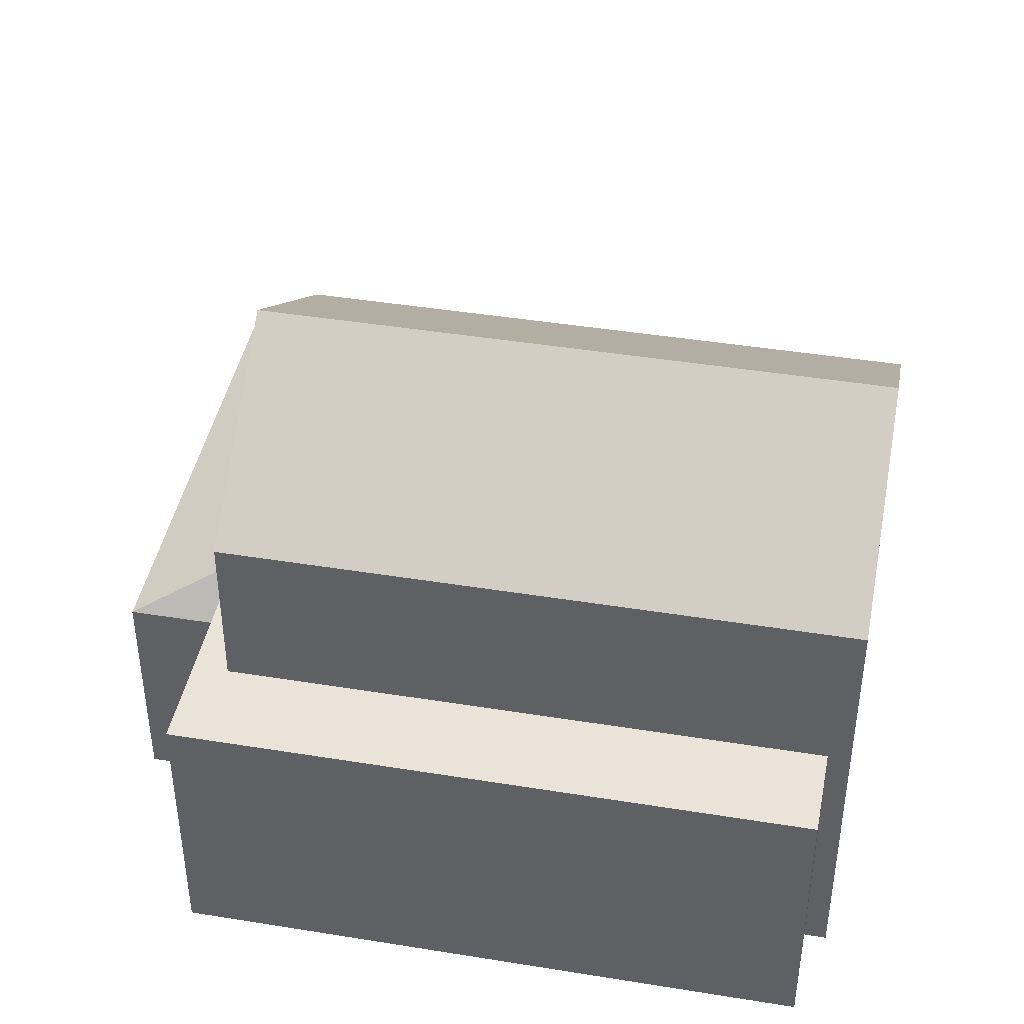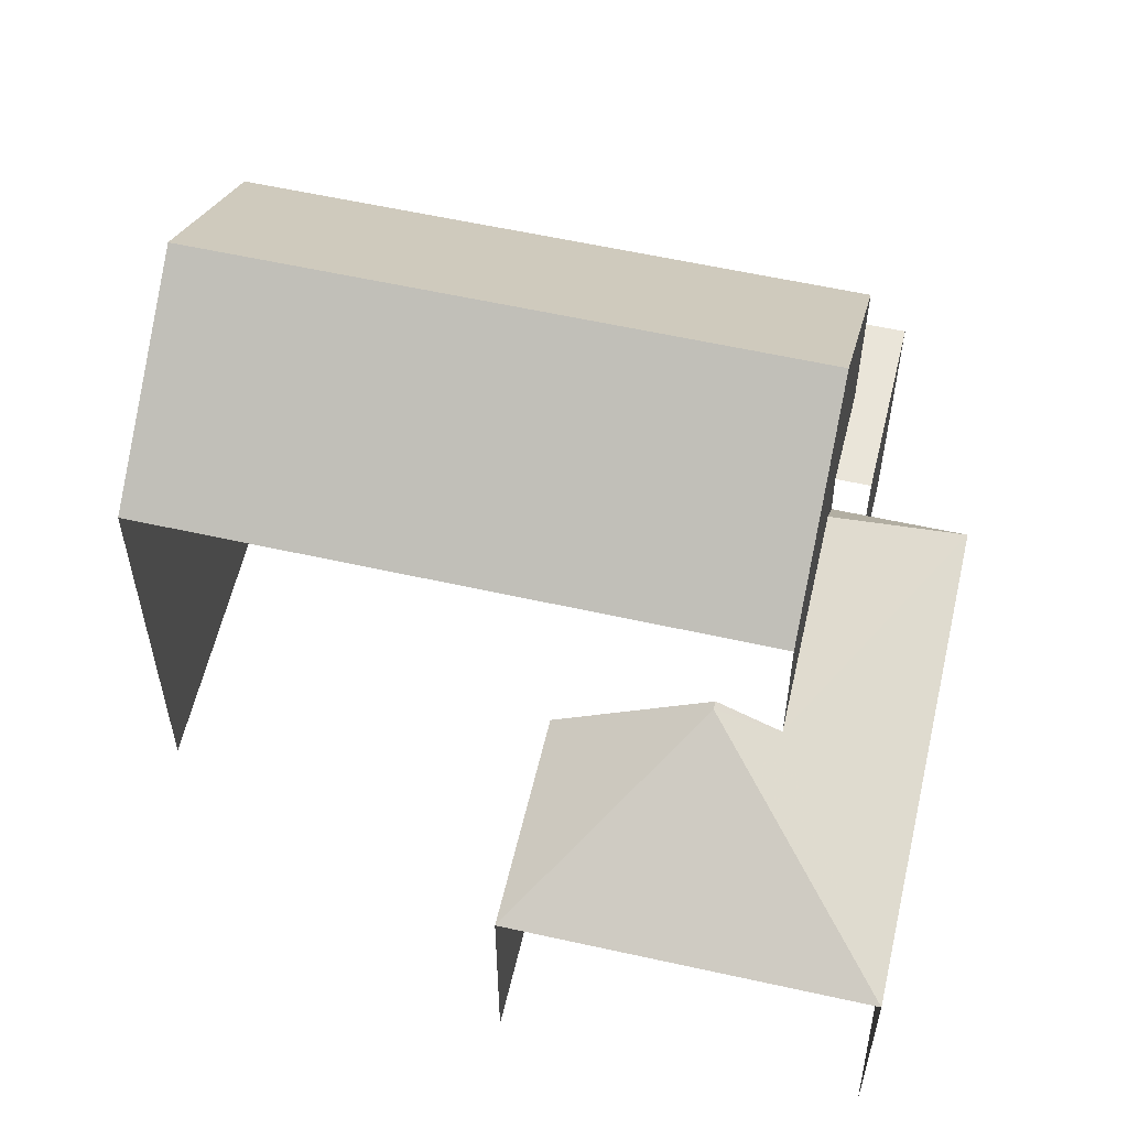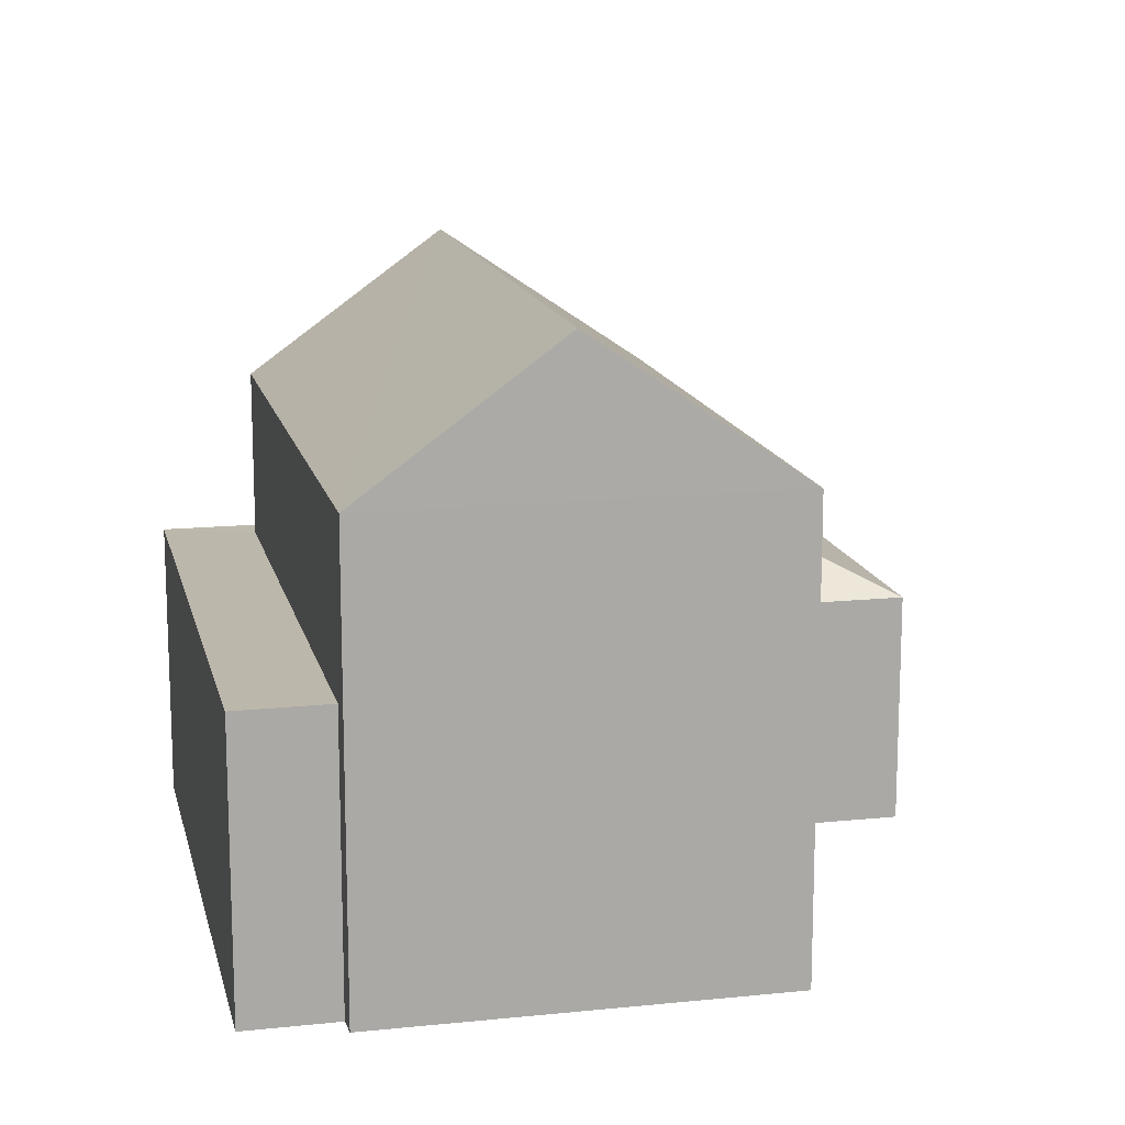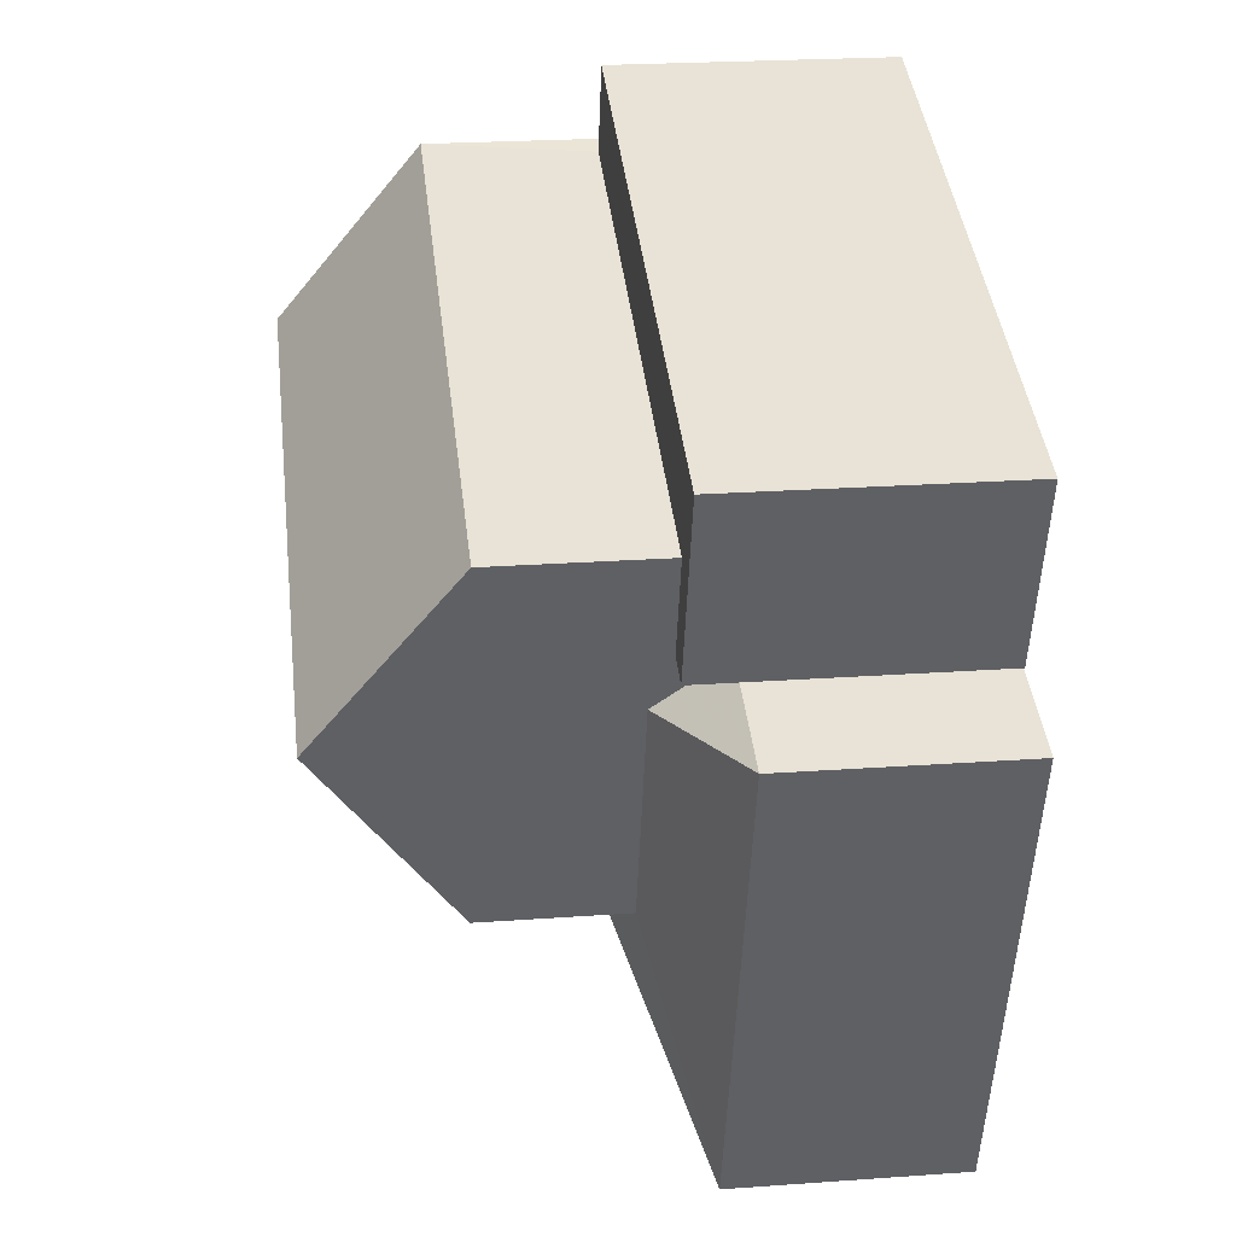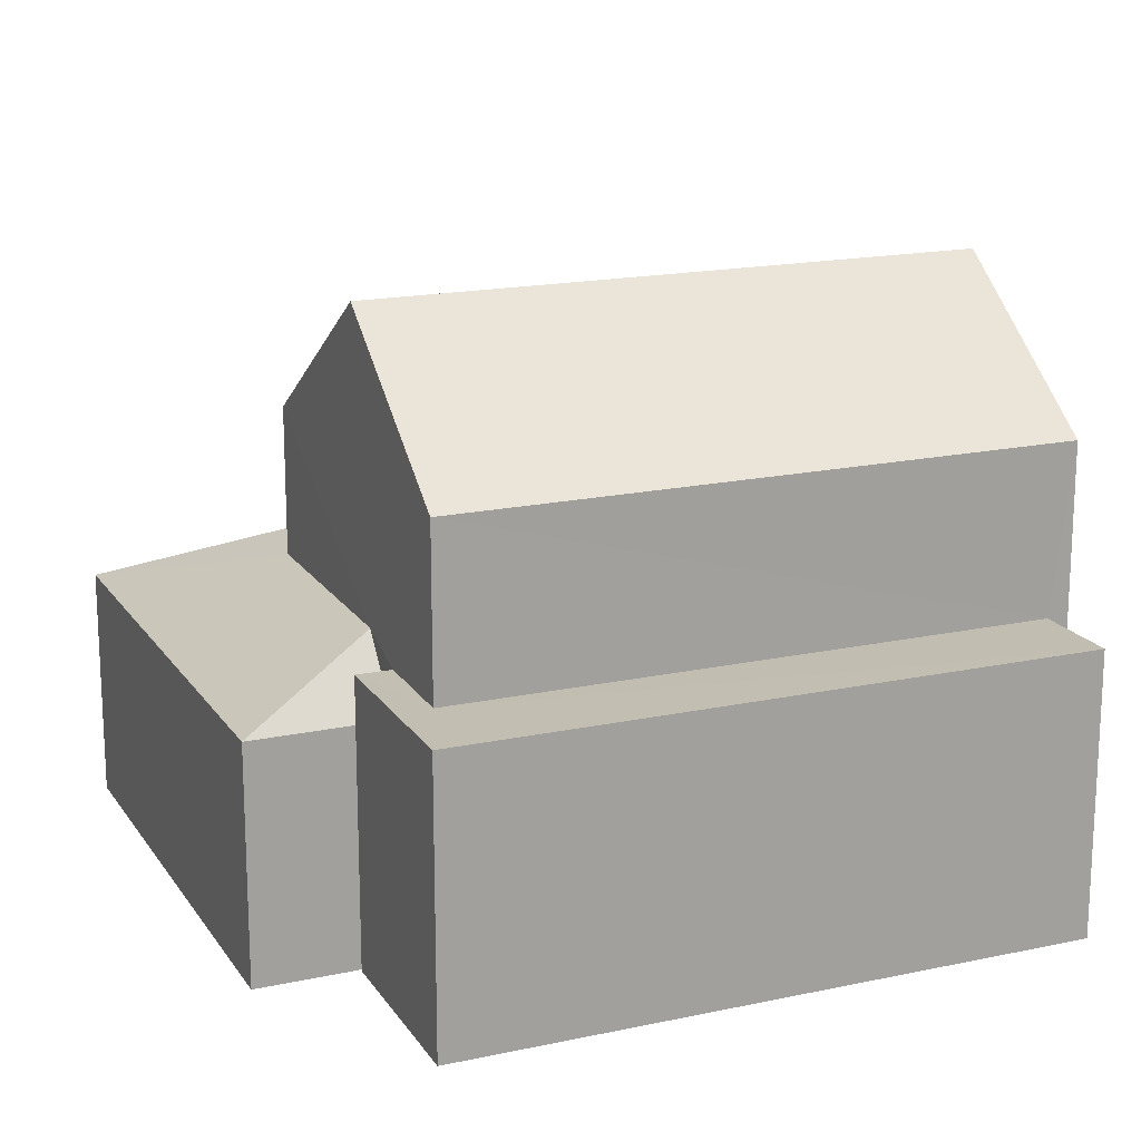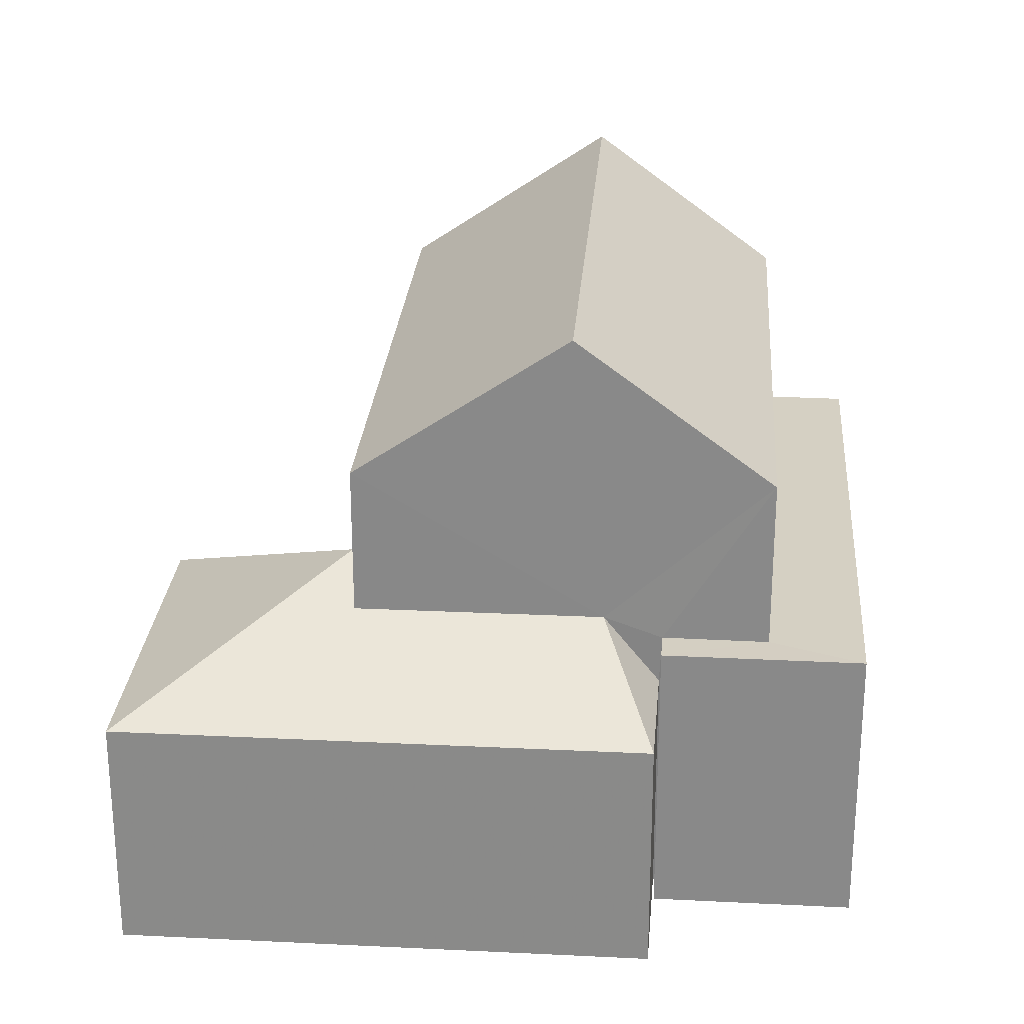
<metadata>
{"format":"obj","ext":"obj","renderer":"f3d","projection":"perspective","resolution":1024,"background":"white","views":[{"elev":43.1,"azim":173.4,"up":"+Z"},{"elev":58.0,"azim":-4.4,"up":"+Z"},{"elev":14.5,"azim":-120.1,"up":"+Z"},{"elev":23.6,"azim":83.1,"up":"+Y"},{"elev":17.4,"azim":139.4,"up":"+Z"},{"elev":26.1,"azim":77.0,"up":"+Z"}]}
</metadata>
<code>
v -2.244e+05 -1.282e+05 14.42
v -2.244e+05 -1.282e+05 14.42
v -2.244e+05 -1.282e+05 14.42
v -2.244e+05 -1.282e+05 14.42
v -2.244e+05 -1.282e+05 14.42
v -2.244e+05 -1.282e+05 14.42
v -2.244e+05 -1.282e+05 14.42
v -2.244e+05 -1.282e+05 14.42
v -2.244e+05 -1.282e+05 14.42
v -2.244e+05 -1.282e+05 14.42
v -2.244e+05 -1.282e+05 14.42
v -2.244e+05 -1.282e+05 14.42
v -2.244e+05 -1.282e+05 17.46
v -2.244e+05 -1.282e+05 17.46
v -2.244e+05 -1.282e+05 18.75
v -2.244e+05 -1.282e+05 18.75
v -2.244e+05 -1.282e+05 22.08
v -2.244e+05 -1.282e+05 20.23
v -2.244e+05 -1.282e+05 22.08
v -2.244e+05 -1.282e+05 20.23
v -2.244e+05 -1.282e+05 18.08
v -2.244e+05 -1.282e+05 18.08
v -2.244e+05 -1.282e+05 18.08
v -2.244e+05 -1.282e+05 18.08
v -2.244e+05 -1.282e+05 18.08
v -2.244e+05 -1.282e+05 18.08
v -2.244e+05 -1.282e+05 18.34
v -2.244e+05 -1.282e+05 17.46
v -2.244e+05 -1.282e+05 17.46
v -2.244e+05 -1.282e+05 18.34
v -2.244e+05 -1.282e+05 20.23
v -2.244e+05 -1.282e+05 20.23
v -2.244e+05 -1.282e+05 17.46
f 1 2 3
f 3 2 4
f 5 6 4
f 7 2 8
f 7 8 9
f 5 10 11
f 12 7 9
f 10 2 7
f 4 2 10
f 5 4 10
f 13 20 3
f 3 4 13
f 16 18 20
f 27 18 16
f 13 16 20
f 28 6 5
f 28 14 6
f 7 12 24
f 26 7 24
f 13 14 15
f 16 13 15
f 17 18 19
f 17 20 18
f 21 22 23
f 23 22 24
f 21 25 22
f 24 22 26
f 16 15 27
f 15 28 27
f 27 29 30
f 27 28 29
f 19 31 17
f 19 32 31
f 33 30 29
f 15 14 28
f 28 5 11
f 29 28 11
f 10 7 33
f 18 27 30
f 26 22 32
f 7 26 33
f 33 26 30
f 18 30 19
f 19 30 32
f 30 26 32
f 4 6 14
f 13 4 14
f 1 3 31
f 31 20 17
f 31 3 20
f 10 29 11
f 10 33 29
f 23 12 9
f 23 24 12
f 21 9 8
f 21 23 9
f 25 21 8
f 2 25 8
f 2 1 25
f 1 31 25
f 25 32 22
f 25 31 32

</code>
